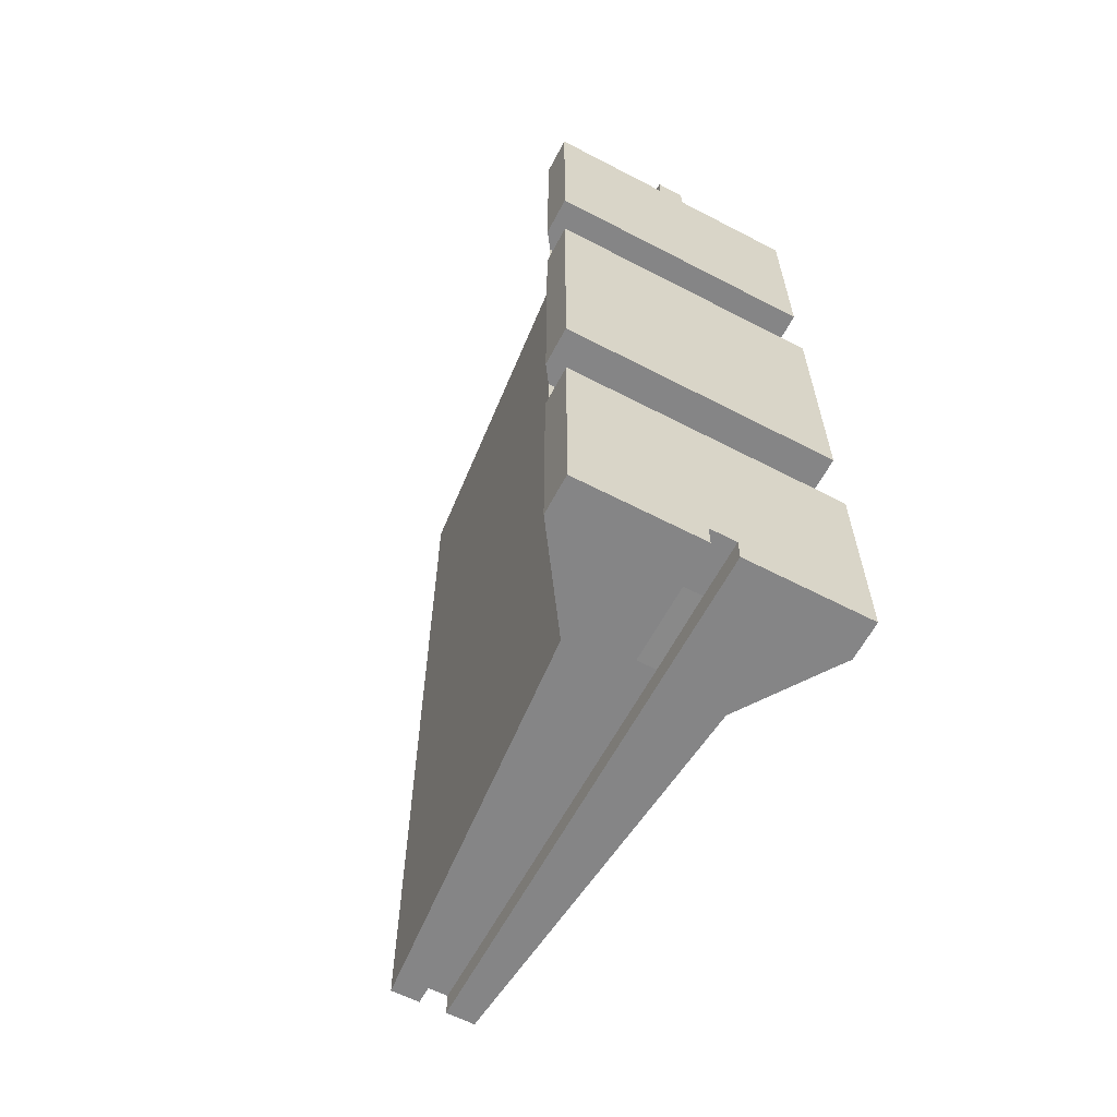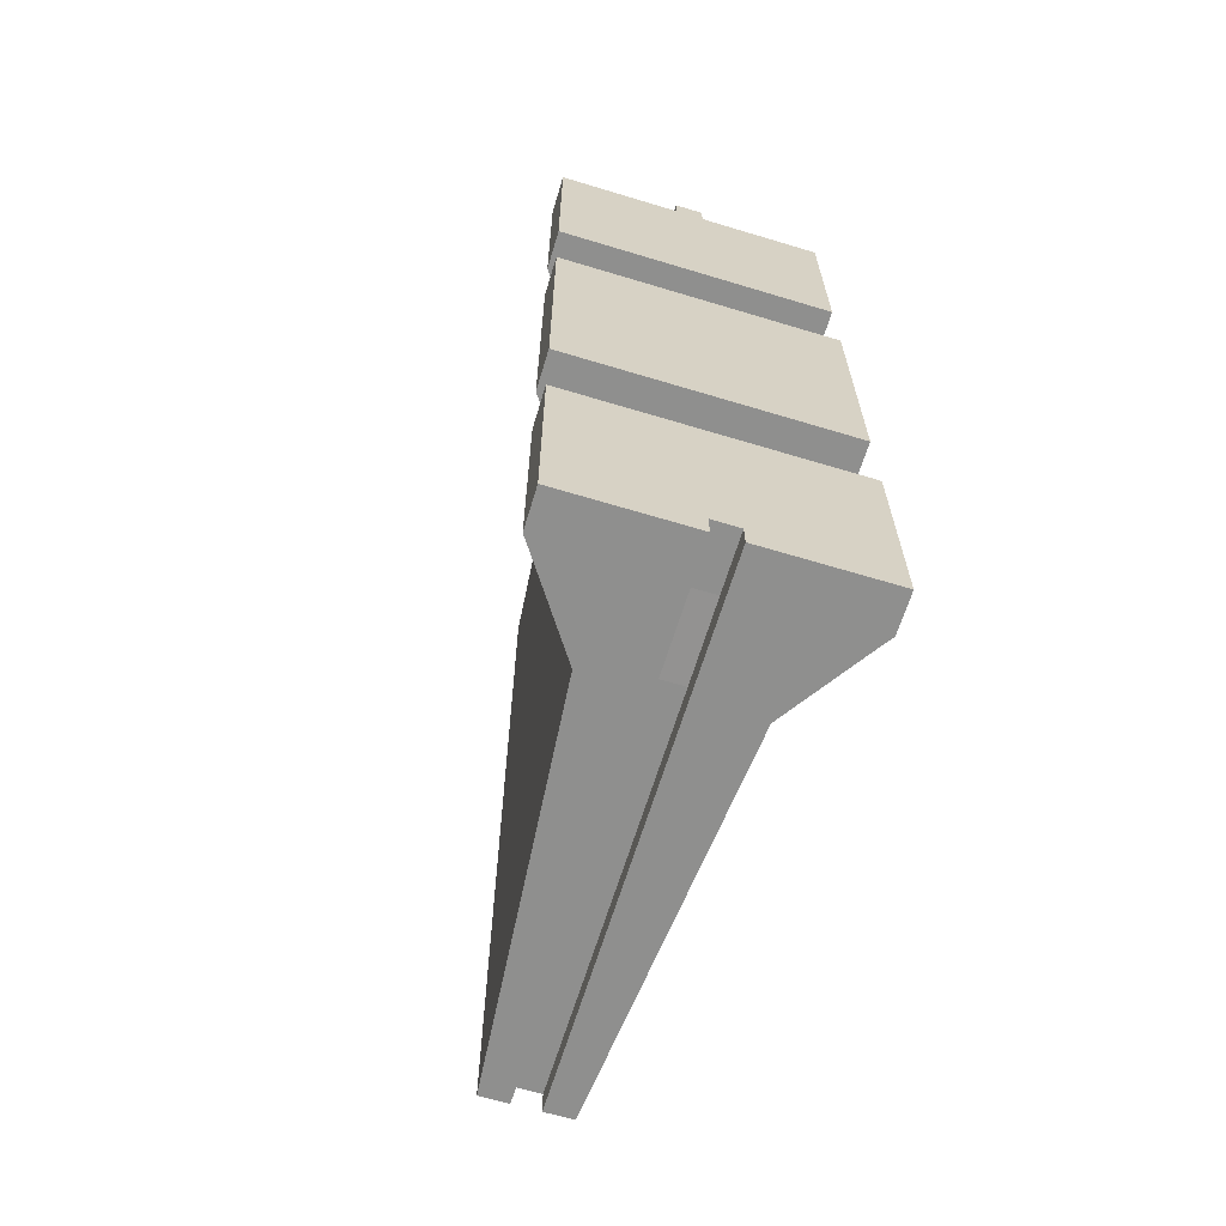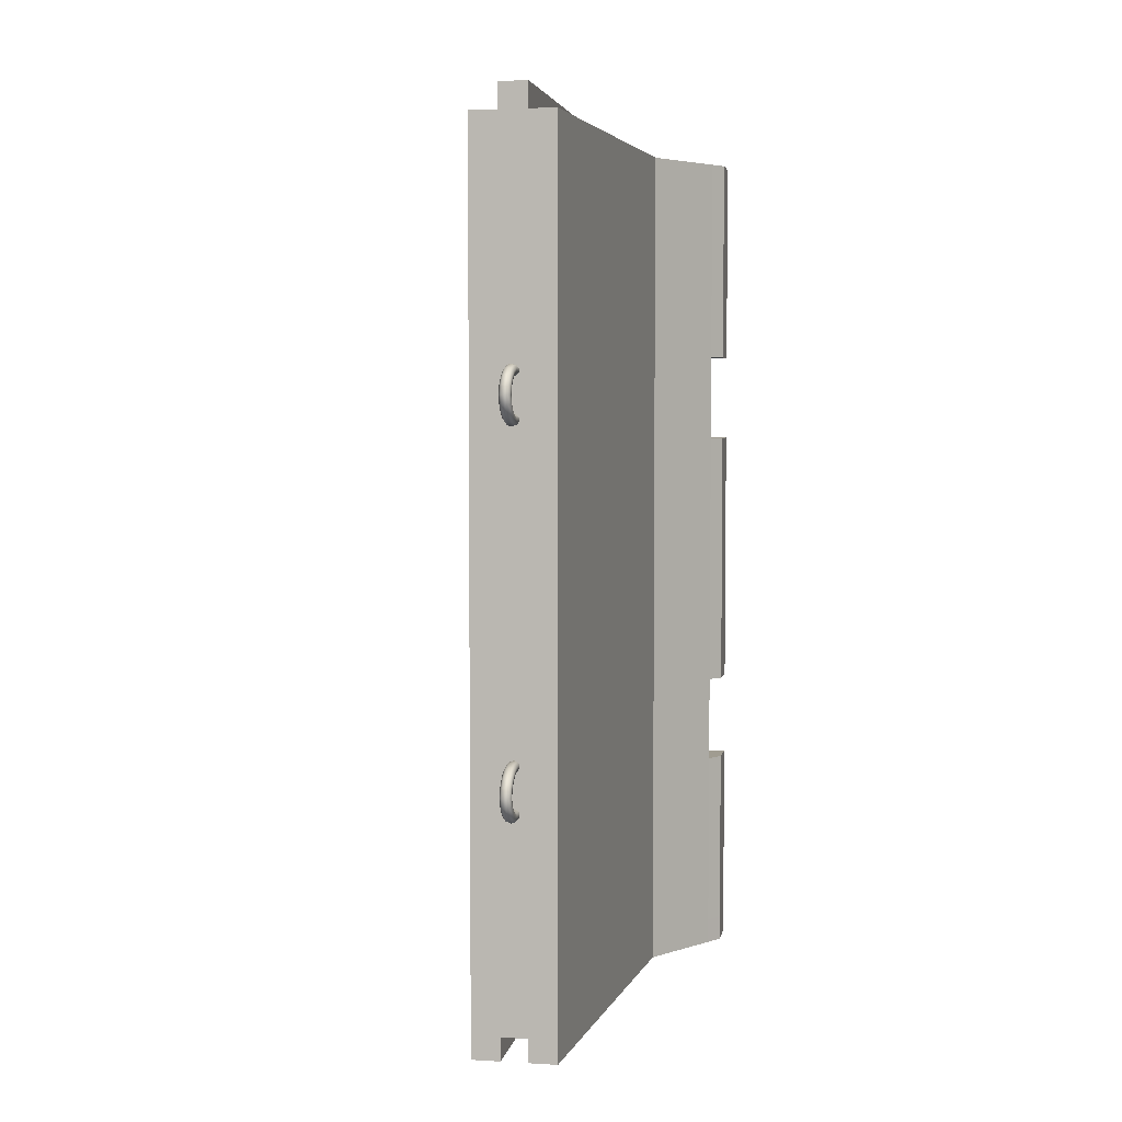
<metadata>
{"format":"obj","ext":"obj","renderer":"f3d","projection":"perspective","resolution":1024,"background":"white","views":[{"elev":-61.9,"azim":-27.8,"up":"+Z"},{"elev":-65.1,"azim":-16.9,"up":"+Z"},{"elev":4.3,"azim":-169.5,"up":"+Z"}]}
</metadata>
<code>
o Concrete_Barricade_LP
v 2e-06 0.667 0.2823
v -0.004311 0.667 0.2809
v -0.006977 0.667 0.2773
v -0.006977 0.667 0.2728
v -0.004311 0.667 0.2692
v 2e-06 0.667 0.2678
v 0.004316 0.667 0.2692
v 0.006981 0.667 0.2728
v 0.006981 0.667 0.2773
v 0.004316 0.667 0.2809
v 2e-06 0.6814 0.2823
v -0.004311 0.6811 0.2809
v -0.006977 0.6803 0.2773
v -0.006977 0.6793 0.2728
v -0.004311 0.6785 0.2692
v 2e-06 0.6782 0.2678
v 0.004316 0.6785 0.2692
v 0.006981 0.6793 0.2728
v 0.006981 0.6803 0.2773
v 0.004316 0.6811 0.2809
v 2e-06 0.6964 0.2779
v -0.004311 0.6955 0.2767
v -0.006977 0.6932 0.2735
v -0.006977 0.6904 0.2696
v -0.004311 0.6881 0.2664
v 2e-06 0.6872 0.2652
v 0.004316 0.6881 0.2664
v 0.006981 0.6904 0.2696
v 0.006981 0.6932 0.2735
v 0.004316 0.6955 0.2767
v 2e-06 0.7087 0.2697
v -0.004311 0.7073 0.2688
v -0.006977 0.704 0.2665
v -0.006977 0.7 0.2636
v -0.004311 0.6968 0.2612
v 2e-06 0.6957 0.2603
v 0.004316 0.6968 0.2612
v 0.006981 0.7 0.2636
v 0.006981 0.704 0.2665
v 0.004316 0.7073 0.2688
v 2e-06 0.717 0.2587
v -0.004311 0.7155 0.2582
v -0.006977 0.7117 0.257
v -0.006977 0.7071 0.2554
v -0.004311 0.7035 0.2542
v 2e-06 0.7021 0.2537
v 0.004316 0.7035 0.2542
v 0.006981 0.7071 0.2554
v 0.006981 0.7117 0.257
v 0.004316 0.7155 0.2582
v 2e-06 0.72 0.2462
v -0.004311 0.7185 0.2462
v -0.006977 0.7145 0.2462
v -0.006977 0.7098 0.2462
v -0.004311 0.706 0.2462
v 2e-06 0.7046 0.2462
v 0.004315 0.706 0.2462
v 0.006981 0.7098 0.2462
v 0.006981 0.7145 0.2462
v 0.004315 0.7185 0.2462
v 2e-06 0.717 0.2336
v -0.004311 0.7155 0.2341
v -0.006977 0.7117 0.2353
v -0.006977 0.7071 0.2369
v -0.004311 0.7035 0.2382
v 2e-06 0.7021 0.2386
v 0.004315 0.7035 0.2382
v 0.006981 0.7071 0.2369
v 0.006981 0.7117 0.2353
v 0.004315 0.7155 0.2341
v 2e-06 0.7087 0.2226
v -0.004311 0.7073 0.2235
v -0.006977 0.704 0.2258
v -0.006977 0.7 0.2288
v -0.004311 0.6968 0.2311
v 2e-06 0.6957 0.232
v 0.004315 0.6968 0.2311
v 0.006981 0.7 0.2288
v 0.006981 0.704 0.2258
v 0.004315 0.7073 0.2235
v 2e-06 0.6964 0.2144
v -0.004311 0.6955 0.2156
v -0.006977 0.6932 0.2188
v -0.006977 0.6904 0.2227
v -0.004311 0.6881 0.2259
v 2e-06 0.6872 0.2271
v 0.004315 0.6881 0.2259
v 0.006981 0.6904 0.2227
v 0.006981 0.6932 0.2188
v 0.004315 0.6955 0.2156
v 2e-06 0.6814 0.21
v -0.004311 0.6811 0.2114
v -0.006977 0.6803 0.215
v -0.006977 0.6793 0.2195
v -0.004311 0.6785 0.2231
v 2e-06 0.6782 0.2245
v 0.004315 0.6785 0.2231
v 0.006981 0.6793 0.2195
v 0.006981 0.6803 0.215
v 0.004315 0.6811 0.2114
v 2e-06 0.667 0.21
v -0.004311 0.667 0.2114
v -0.006977 0.667 0.215
v -0.006977 0.667 0.2195
v -0.004311 0.667 0.2231
v 2e-06 0.667 0.2245
v 0.004315 0.667 0.2231
v 0.006981 0.667 0.2195
v 0.006981 0.667 0.215
v 0.004315 0.667 0.2114
v -0.05306 0.667 0.5757
v -0.1801 0 0.5757
v -0.05306 0.667 -0.5488
v -0.1801 -0 -0.5488
v -0.01719 0.05002 -0.5488
v 0.01699 0.05002 -0.5488
v 0.01825 0.05002 0.5757
v -0.01894 0.05002 0.5757
v -0.0975 0.1701 0.5757
v -0.0975 0.1701 -0.5488
v 0.01825 0.1701 0.5757
v -0.01894 0.1701 0.5757
v -0.1801 0.05002 0.5757
v -0.1801 0.05002 -0.5488
v -0.01719 0.1701 -0.5488
v 0.01699 0.1701 -0.5488
v -0.05306 0.667 0.1863
v -0.05306 0.667 0.3036
v -0.05306 0.667 -0.2781
v -0.05306 0.667 -0.1608
v -0.1801 -0 -0.2772
v 0.01769 0 0.1872
v -0.01769 0 0.1872
v -0.1801 0 0.3028
v -0.01719 0.667 -0.5488
v 0.01699 0.667 -0.5488
v -0.01894 0 0.5757
v 0.01825 0 0.5757
v 0.01825 0.667 0.5757
v -0.01894 0.667 0.5757
v -0.0975 0.1701 0.3036
v -0.0975 0.1701 0.1863
v -0.0975 0.1701 -0.1608
v -0.0975 0.1701 -0.2781
v -0.1801 0.05002 0.3028
v -0.1801 0.05002 0.1872
v -0.1801 0.05002 -0.1616
v -0.1801 0.05002 -0.2772
v -0.1655 0.07109 0.5757
v -0.1655 0.07109 -0.5488
v 0.01699 -0 -0.5488
v -0.01719 -0 -0.5488
v -0.1655 0.0709 0.1872
v -0.1655 0.0709 0.3028
v -0.1655 0.0709 -0.2772
v -0.1655 0.0709 -0.1616
v 0.05307 0.667 0.5757
v 0.1801 0 0.5757
v 0.05307 0.667 -0.5488
v 0.1801 -0 -0.5488
v 0.09868 0.1701 0.5757
v 0.09868 0.1701 -0.5488
v 0.1801 0.05002 0.5757
v 0.1801 0.05002 -0.5488
v 0.05307 0.667 0.1863
v 0.05307 0.667 0.3036
v 0.05307 0.667 -0.2781
v 0.05307 0.667 -0.1608
v 0.1801 -0 -0.2772
v 0.01769 -0 -0.1616
v -0.01769 -0 -0.1616
v 0.1801 0 0.3028
v 0.09868 0.1701 0.3036
v 0.09868 0.1701 0.1863
v 0.09868 0.1701 -0.1608
v 0.09868 0.1701 -0.2781
v 0.1801 0.05002 0.3028
v 0.1801 0.05002 0.1872
v 0.1801 0.05002 -0.1616
v 0.1801 0.05002 -0.2772
v 0.1655 0.07109 0.5757
v 0.1655 0.07109 -0.5488
v 0.1655 0.0709 0.1872
v 0.1655 0.0709 0.3028
v 0.1655 0.0709 -0.2772
v 0.1655 0.0709 -0.1616
v -0.01769 0.667 0.1863
v 0.01769 0.667 0.1863
v 0.01769 0.667 0.3036
v -0.01769 0.667 0.3036
v -0.01769 0.667 -0.2781
v 0.01769 0.667 -0.2781
v 0.01769 0.667 -0.1608
v -0.01769 0.667 -0.1608
v -0.01769 0 0.3028
v 0.01769 0 0.3028
v 0.01769 -0 -0.2772
v -0.01769 -0 -0.2772
v -0.01894 0.07109 0.5757
v 0.01825 0.07109 0.5757
v 0.01699 0.07109 -0.5488
v -0.01719 0.07109 -0.5488
v -0.01769 0.0709 -0.2772
v 0.01769 0.0709 -0.2772
v -0.01769 0.0709 -0.1616
v 0.01769 0.0709 -0.1616
v -0.01769 0.05002 -0.1616
v 0.01769 0.05002 -0.1616
v 0.1801 -0 -0.1616
v 0.1801 0 0.1872
v -0.01769 0.05002 -0.2772
v 0.01769 0.05002 -0.2772
v -0.01769 0.0709 0.1872
v 0.01769 0.0709 0.1872
v -0.01769 0.0709 0.3028
v 0.01769 0.0709 0.3028
v -0.01769 0.05002 0.3028
v 0.01769 0.05002 0.3028
v -0.01769 0.05002 0.1872
v 0.01769 0.05002 0.1872
v -0.1801 -0 -0.1616
v -0.1801 0 0.1872
v 0.01699 0.05002 -0.5168
v -0.01719 0.05002 -0.5168
v 0.01699 0.07109 -0.5168
v -0.01719 0.07109 -0.5168
v 0.01699 0.1701 -0.5192
v -0.01719 0.1701 -0.5192
v 0.01699 0.667 -0.5192
v 0.01699 -0 -0.5168
v -0.01894 0.07109 0.6076
v 0.01825 0.07109 0.6076
v -0.01894 0.05002 0.6076
v 0.01825 0.05002 0.6076
v -0.01894 0.1701 0.6076
v 0.01825 0.1701 0.6076
v 0.01825 0 0.6076
v -0.01894 0 0.6076
v -0.01894 0.667 0.6076
v 0.01825 0.667 0.6076
v -0.05306 0.667 -0.5154
v -0.0975 0.1701 -0.5154
v -0.1801 -0 -0.5154
v -0.1801 0.05002 -0.5154
v -0.1655 0.07109 -0.5154
v -0.01719 0.667 -0.5192
v -0.01719 -0 -0.5168
v 0.05307 0.667 -0.5154
v 0.09868 0.1701 -0.5154
v 0.1801 -0 -0.5154
v 0.1801 0.05002 -0.5154
v 0.1655 0.07109 -0.5154
v 2e-06 0.667 -0.1846
v -0.004311 0.667 -0.186
v -0.006977 0.667 -0.1896
v -0.006977 0.667 -0.194
v -0.004311 0.667 -0.1976
v 2e-06 0.667 -0.199
v 0.004315 0.667 -0.1976
v 0.006981 0.667 -0.194
v 0.006981 0.667 -0.1896
v 0.004315 0.667 -0.186
v 2e-06 0.6814 -0.1846
v -0.004311 0.6811 -0.186
v -0.006977 0.6803 -0.1896
v -0.006977 0.6793 -0.194
v -0.004311 0.6785 -0.1976
v 2e-06 0.6782 -0.199
v 0.004315 0.6785 -0.1976
v 0.006981 0.6793 -0.194
v 0.006981 0.6803 -0.1896
v 0.004315 0.6811 -0.186
v 2e-06 0.6964 -0.1889
v -0.004311 0.6955 -0.1901
v -0.006977 0.6932 -0.1933
v -0.006977 0.6904 -0.1973
v -0.004311 0.6881 -0.2004
v 2e-06 0.6872 -0.2016
v 0.004315 0.6881 -0.2004
v 0.006981 0.6904 -0.1973
v 0.006981 0.6932 -0.1933
v 0.004315 0.6955 -0.1901
v 2e-06 0.7087 -0.1971
v -0.004311 0.7073 -0.198
v -0.006977 0.704 -0.2004
v -0.006977 0.7 -0.2033
v -0.004311 0.6968 -0.2057
v 2e-06 0.6957 -0.2066
v 0.004315 0.6968 -0.2057
v 0.006981 0.7 -0.2033
v 0.006981 0.704 -0.2004
v 0.004315 0.7073 -0.198
v 2e-06 0.717 -0.2082
v -0.004311 0.7155 -0.2086
v -0.006977 0.7117 -0.2099
v -0.006977 0.7071 -0.2114
v -0.004311 0.7035 -0.2127
v 2e-06 0.7021 -0.2132
v 0.004315 0.7035 -0.2127
v 0.006981 0.7071 -0.2114
v 0.006981 0.7117 -0.2099
v 0.004315 0.7155 -0.2086
v 2e-06 0.72 -0.2207
v -0.004311 0.7185 -0.2207
v -0.006977 0.7145 -0.2207
v -0.006977 0.7098 -0.2207
v -0.004311 0.706 -0.2207
v 2e-06 0.7046 -0.2207
v 0.004315 0.706 -0.2207
v 0.006981 0.7098 -0.2207
v 0.006981 0.7145 -0.2207
v 0.004315 0.7185 -0.2207
v 2e-06 0.717 -0.2333
v -0.004311 0.7155 -0.2328
v -0.006977 0.7117 -0.2315
v -0.006977 0.7071 -0.23
v -0.004311 0.7035 -0.2287
v 2e-06 0.7021 -0.2282
v 0.004315 0.7035 -0.2287
v 0.006981 0.7071 -0.23
v 0.006981 0.7117 -0.2315
v 0.004315 0.7155 -0.2328
v 2e-06 0.7087 -0.2443
v -0.004311 0.7073 -0.2434
v -0.006977 0.704 -0.241
v -0.006977 0.7 -0.2381
v -0.004311 0.6968 -0.2358
v 2e-06 0.6957 -0.2349
v 0.004315 0.6968 -0.2358
v 0.006981 0.7 -0.2381
v 0.006981 0.704 -0.241
v 0.004315 0.7073 -0.2434
v 2e-06 0.6964 -0.2525
v -0.004311 0.6955 -0.2513
v -0.006977 0.6932 -0.2481
v -0.006977 0.6904 -0.2442
v -0.004311 0.6881 -0.241
v 2e-06 0.6872 -0.2398
v 0.004315 0.6881 -0.241
v 0.006981 0.6904 -0.2442
v 0.006981 0.6932 -0.2481
v 0.004315 0.6955 -0.2513
v 2e-06 0.6814 -0.2568
v -0.004311 0.6811 -0.2555
v -0.006977 0.6803 -0.2519
v -0.006977 0.6793 -0.2474
v -0.004311 0.6785 -0.2438
v 2e-06 0.6782 -0.2424
v 0.004315 0.6785 -0.2438
v 0.006981 0.6793 -0.2474
v 0.006981 0.6803 -0.2519
v 0.004315 0.6811 -0.2555
v 2e-06 0.667 -0.2568
v -0.004311 0.667 -0.2555
v -0.006977 0.667 -0.2519
v -0.006977 0.667 -0.2474
v -0.004311 0.667 -0.2438
v 2e-06 0.667 -0.2424
v 0.004315 0.667 -0.2438
v 0.006981 0.667 -0.2474
v 0.006981 0.667 -0.2519
v 0.004315 0.667 -0.2555
f 1 11 12 2
f 2 12 13 3
f 3 13 14 4
f 4 14 15 5
f 5 15 16 6
f 6 16 17 7
f 7 17 18 8
f 8 18 19 9
f 9 19 20 10
f 10 20 11 1
f 11 21 22 12
f 12 22 23 13
f 13 23 24 14
f 14 24 25 15
f 15 25 26 16
f 16 26 27 17
f 17 27 28 18
f 18 28 29 19
f 19 29 30 20
f 20 30 21 11
f 21 31 32 22
f 22 32 33 23
f 23 33 34 24
f 24 34 35 25
f 25 35 36 26
f 26 36 37 27
f 27 37 38 28
f 28 38 39 29
f 29 39 40 30
f 30 40 31 21
f 31 41 42 32
f 32 42 43 33
f 33 43 44 34
f 34 44 45 35
f 35 45 46 36
f 36 46 47 37
f 37 47 48 38
f 38 48 49 39
f 39 49 50 40
f 40 50 41 31
f 41 51 52 42
f 42 52 53 43
f 43 53 54 44
f 44 54 55 45
f 45 55 56 46
f 46 56 57 47
f 47 57 58 48
f 48 58 59 49
f 49 59 60 50
f 50 60 51 41
f 51 61 62 52
f 52 62 63 53
f 53 63 64 54
f 54 64 65 55
f 55 65 66 56
f 56 66 67 57
f 57 67 68 58
f 58 68 69 59
f 59 69 70 60
f 60 70 61 51
f 61 71 72 62
f 62 72 73 63
f 63 73 74 64
f 64 74 75 65
f 65 75 76 66
f 66 76 77 67
f 67 77 78 68
f 68 78 79 69
f 69 79 80 70
f 70 80 71 61
f 71 81 82 72
f 72 82 83 73
f 73 83 84 74
f 74 84 85 75
f 75 85 86 76
f 76 86 87 77
f 77 87 88 78
f 78 88 89 79
f 79 89 90 80
f 80 90 81 71
f 81 91 92 82
f 82 92 93 83
f 83 93 94 84
f 84 94 95 85
f 85 95 96 86
f 86 96 97 87
f 87 97 98 88
f 88 98 99 89
f 89 99 100 90
f 90 100 91 81
f 91 101 102 92
f 92 102 103 93
f 93 103 104 94
f 94 104 105 95
f 95 105 106 96
f 96 106 107 97
f 97 107 108 98
f 98 108 109 99
f 99 109 110 100
f 100 110 101 91
f 170 209 210 132
f 243 244 124 114
f 125 120 113 135
f 117 163 181 200
f 242 241 113 120
f 171 133 222 221
f 202 150 120 125
f 152 114 124 115
f 121 161 157 139
f 149 119 141 154
f 200 181 161 121
f 153 142 143 156
f 245 242 120 150
f 142 127 130 143
f 230 250 169 197
f 187 194 130 127
f 246 135 113 241
f 112 123 145 134
f 196 172 158 138
f 193 168 167 192
f 140 190 128 111
f 127 142 141 128
f 129 144 143 130
f 119 111 128 141
f 144 155 156 143
f 142 153 154 141
f 244 245 150 124
f 146 153 156 147
f 123 149 154 145
f 115 124 150 202
f 189 166 165 188
f 170 132 133 171
f 250 160 164 251
f 211 212 204 203
f 148 211 203 155
f 249 162 159 248
f 208 179 209 170
f 146 219 213 153
f 147 207 171 221
f 179 178 210 209
f 181 184 173 161
f 219 220 214 213
f 183 186 175 174
f 252 182 162 249
f 174 175 168 165
f 217 218 196 195
f 215 216 218 217
f 154 215 217 145
f 158 172 177 163
f 145 217 195 134
f 215 213 214 216
f 154 153 213 215
f 165 166 173 174
f 167 168 175 176
f 161 173 166 157
f 176 175 186 185
f 174 173 184 183
f 251 164 182 252
f 178 179 186 183
f 163 177 184 181
f 198 197 212 211
f 131 198 211 148
f 206 204 185 186
f 206 186 179 208
f 220 219 133 132
f 178 220 132 210
f 212 180 185 204
f 197 169 180 212
f 112 137 118 123
f 216 214 183 184
f 216 184 177 218
f 218 177 172 196
f 117 200 232 234
f 220 178 183 214
f 207 208 170 171
f 219 146 222 133
f 138 158 163 117
f 156 205 207 147
f 205 206 208 207
f 156 155 203 205
f 205 203 204 206
f 128 190 187 127
f 190 189 188 187
f 164 116 201 182
f 152 115 224 247
f 157 166 189 139
f 139 189 190 140
f 130 194 191 129
f 194 193 192 191
f 134 195 137 112
f 195 196 138 137
f 248 159 136 229
f 165 168 193 188
f 188 193 194 187
f 243 247 198 131
f 149 199 122 119
f 140 122 235 239
f 119 122 140 111
f 199 118 233 231
f 160 151 116 164
f 125 135 246 228
f 182 201 126 162
f 116 151 230 223
f 123 118 199 149
f 200 121 236 232
f 162 126 136 159
f 115 202 226 224
f 223 224 226 225
f 230 247 224 223
f 225 226 228 227
f 227 228 246 229
f 126 201 225 227
f 201 116 223 225
f 136 126 227 229
f 202 125 228 226
f 238 237 234 233
f 231 232 236 235
f 235 236 240 239
f 233 234 232 231
f 137 138 237 238
f 139 140 239 240
f 118 137 238 233
f 121 139 240 236
f 122 199 231 235
f 138 117 234 237
f 114 152 247 243
f 148 155 245 244
f 191 246 241 129
f 155 144 242 245
f 144 129 241 242
f 131 148 244 243
f 167 248 229 192
f 180 251 252 185
f 185 252 249 176
f 176 249 248 167
f 169 250 251 180
f 151 160 250 230
f 191 192 229 246
f 197 198 247 230
f 253 263 264 254
f 254 264 265 255
f 255 265 266 256
f 256 266 267 257
f 257 267 268 258
f 258 268 269 259
f 259 269 270 260
f 260 270 271 261
f 261 271 272 262
f 262 272 263 253
f 263 273 274 264
f 264 274 275 265
f 265 275 276 266
f 266 276 277 267
f 267 277 278 268
f 268 278 279 269
f 269 279 280 270
f 270 280 281 271
f 271 281 282 272
f 272 282 273 263
f 273 283 284 274
f 274 284 285 275
f 275 285 286 276
f 276 286 287 277
f 277 287 288 278
f 278 288 289 279
f 279 289 290 280
f 280 290 291 281
f 281 291 292 282
f 282 292 283 273
f 283 293 294 284
f 284 294 295 285
f 285 295 296 286
f 286 296 297 287
f 287 297 298 288
f 288 298 299 289
f 289 299 300 290
f 290 300 301 291
f 291 301 302 292
f 292 302 293 283
f 293 303 304 294
f 294 304 305 295
f 295 305 306 296
f 296 306 307 297
f 297 307 308 298
f 298 308 309 299
f 299 309 310 300
f 300 310 311 301
f 301 311 312 302
f 302 312 303 293
f 303 313 314 304
f 304 314 315 305
f 305 315 316 306
f 306 316 317 307
f 307 317 318 308
f 308 318 319 309
f 309 319 320 310
f 310 320 321 311
f 311 321 322 312
f 312 322 313 303
f 313 323 324 314
f 314 324 325 315
f 315 325 326 316
f 316 326 327 317
f 317 327 328 318
f 318 328 329 319
f 319 329 330 320
f 320 330 331 321
f 321 331 332 322
f 322 332 323 313
f 323 333 334 324
f 324 334 335 325
f 325 335 336 326
f 326 336 337 327
f 327 337 338 328
f 328 338 339 329
f 329 339 340 330
f 330 340 341 331
f 331 341 342 332
f 332 342 333 323
f 333 343 344 334
f 334 344 345 335
f 335 345 346 336
f 336 346 347 337
f 337 347 348 338
f 338 348 349 339
f 339 349 350 340
f 340 350 351 341
f 341 351 352 342
f 342 352 343 333
f 343 353 354 344
f 344 354 355 345
f 345 355 356 346
f 346 356 357 347
f 347 357 358 348
f 348 358 359 349
f 349 359 360 350
f 350 360 361 351
f 351 361 362 352
f 352 362 353 343
f 146 147 221 222

</code>
